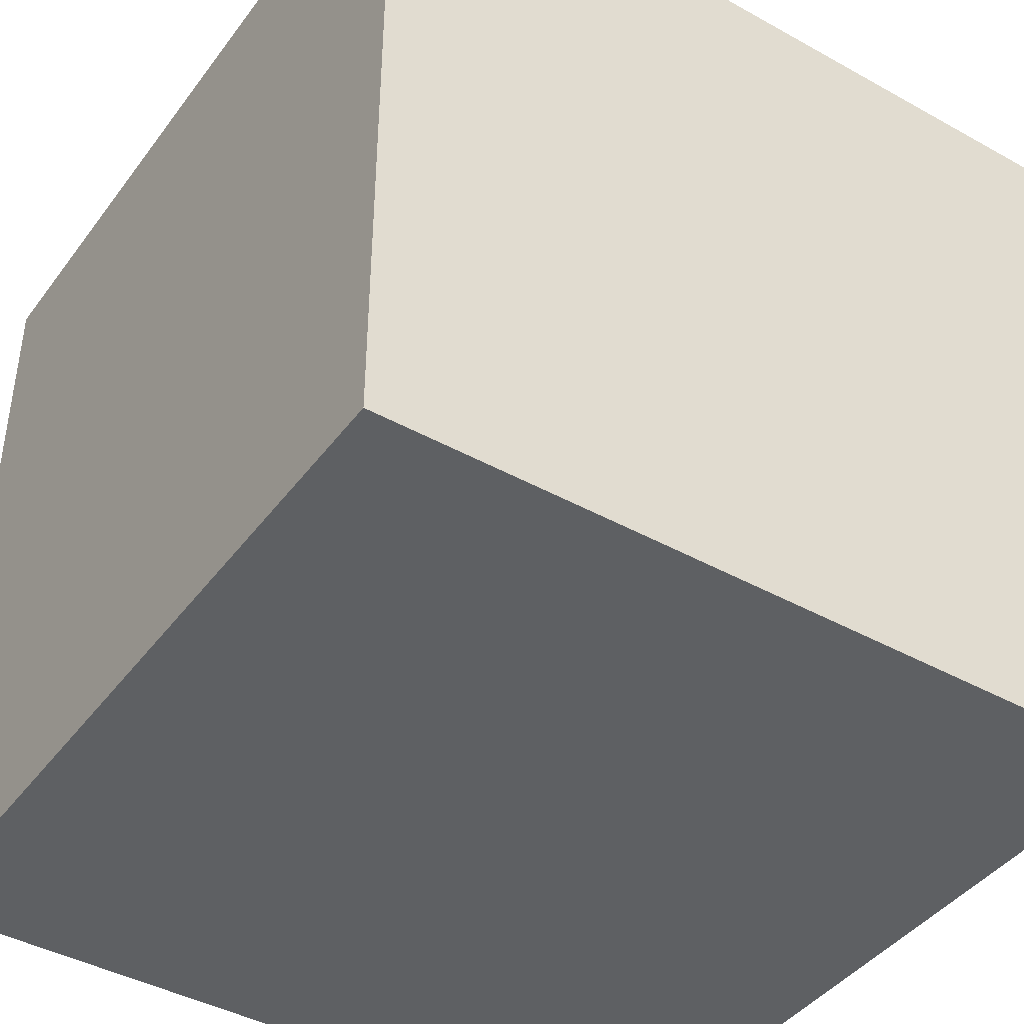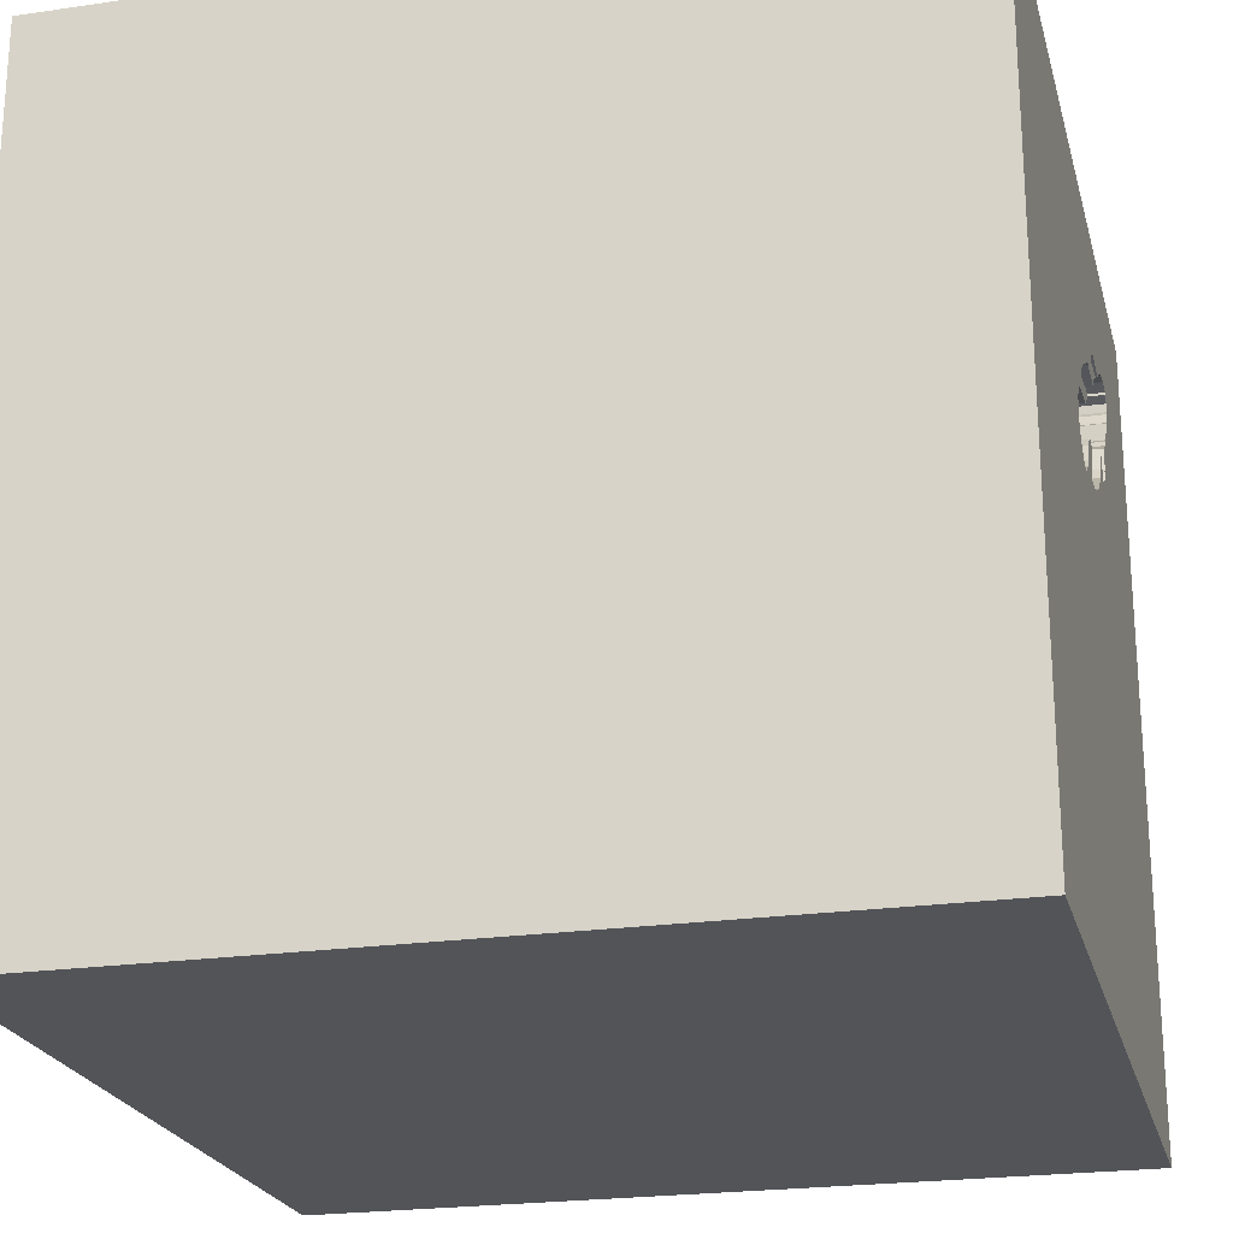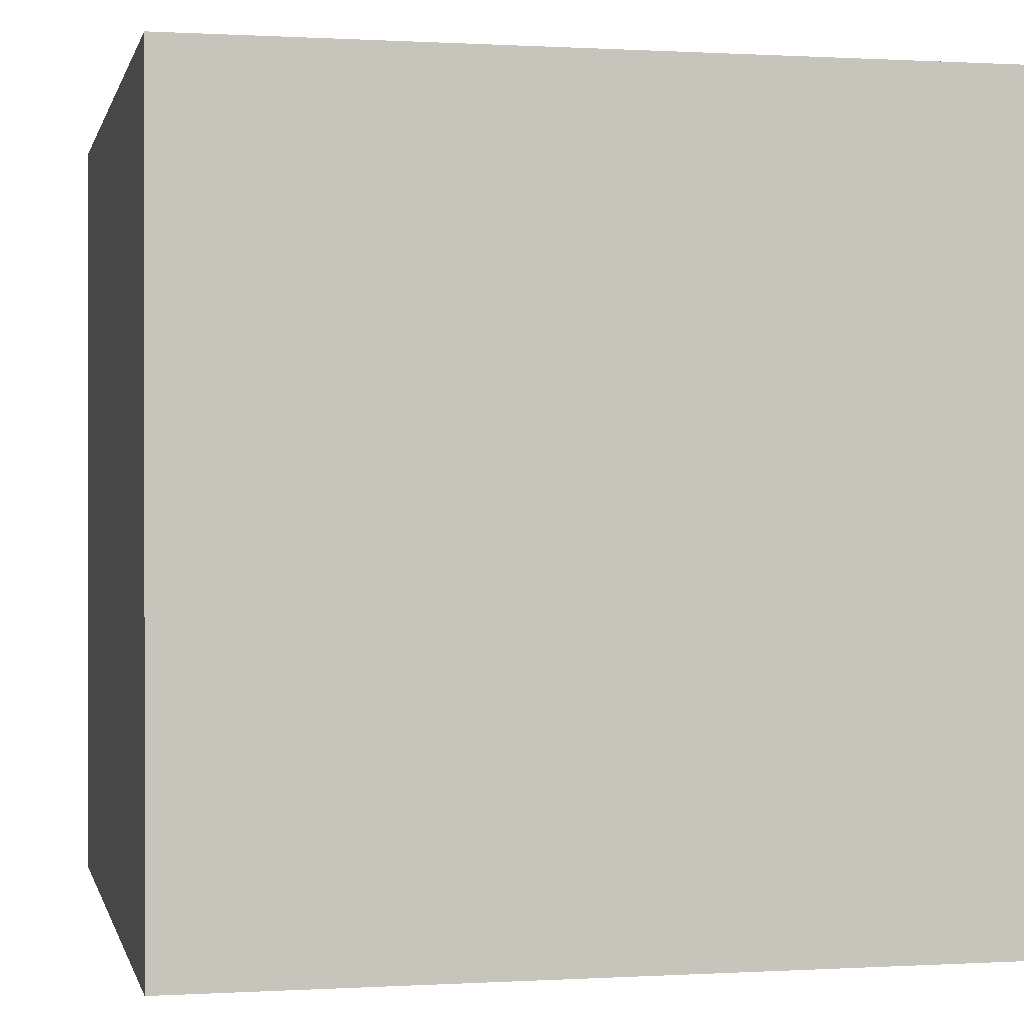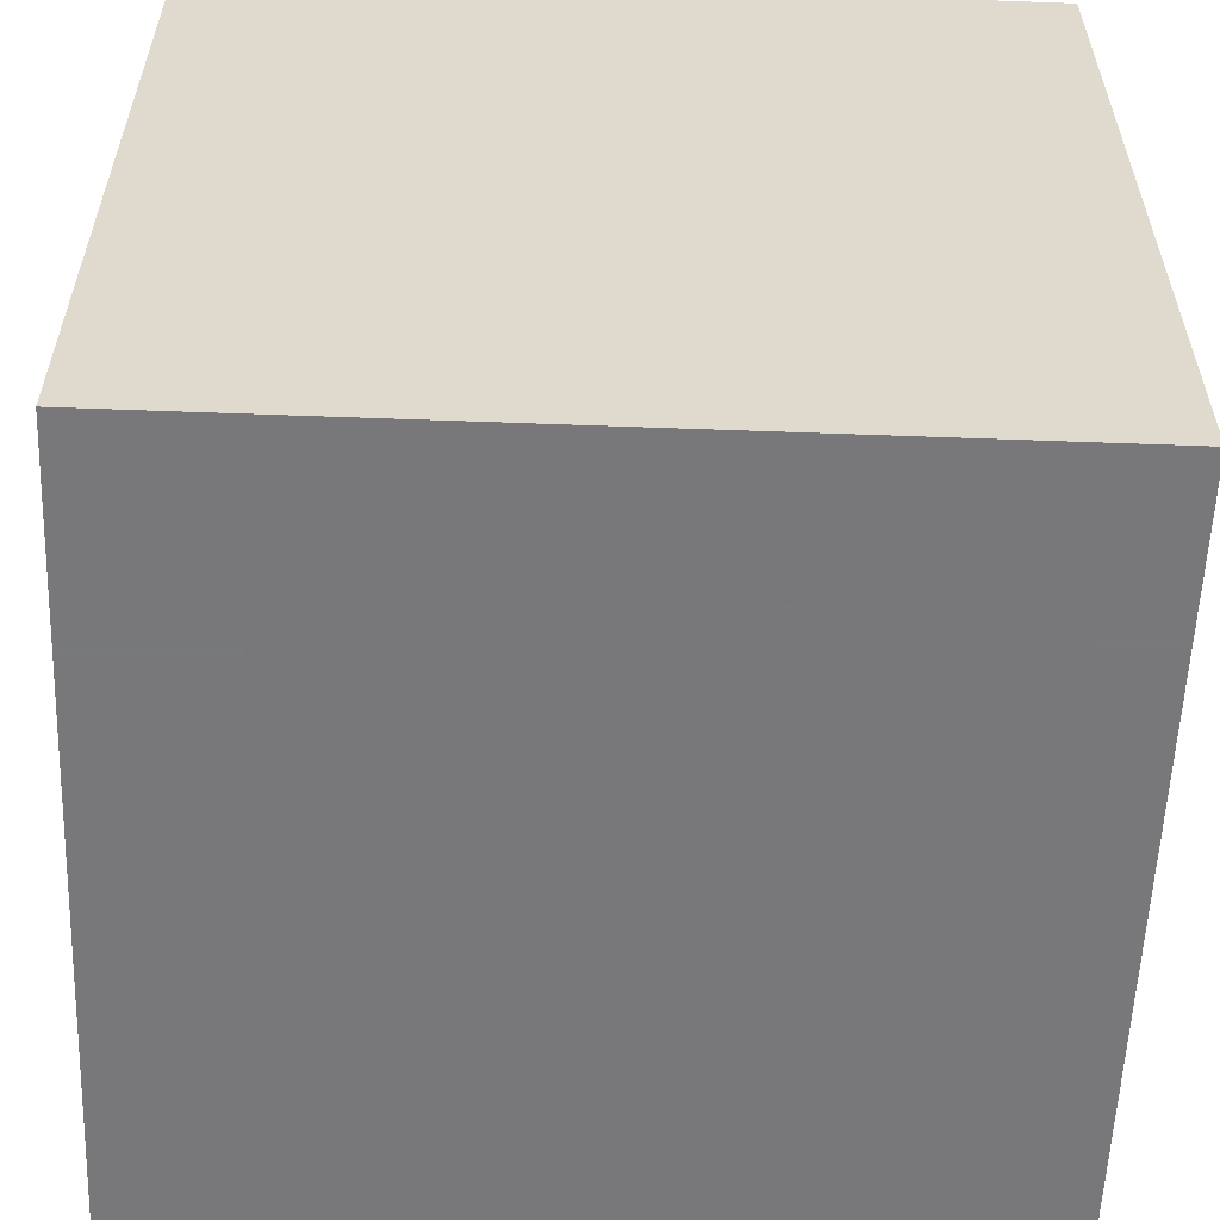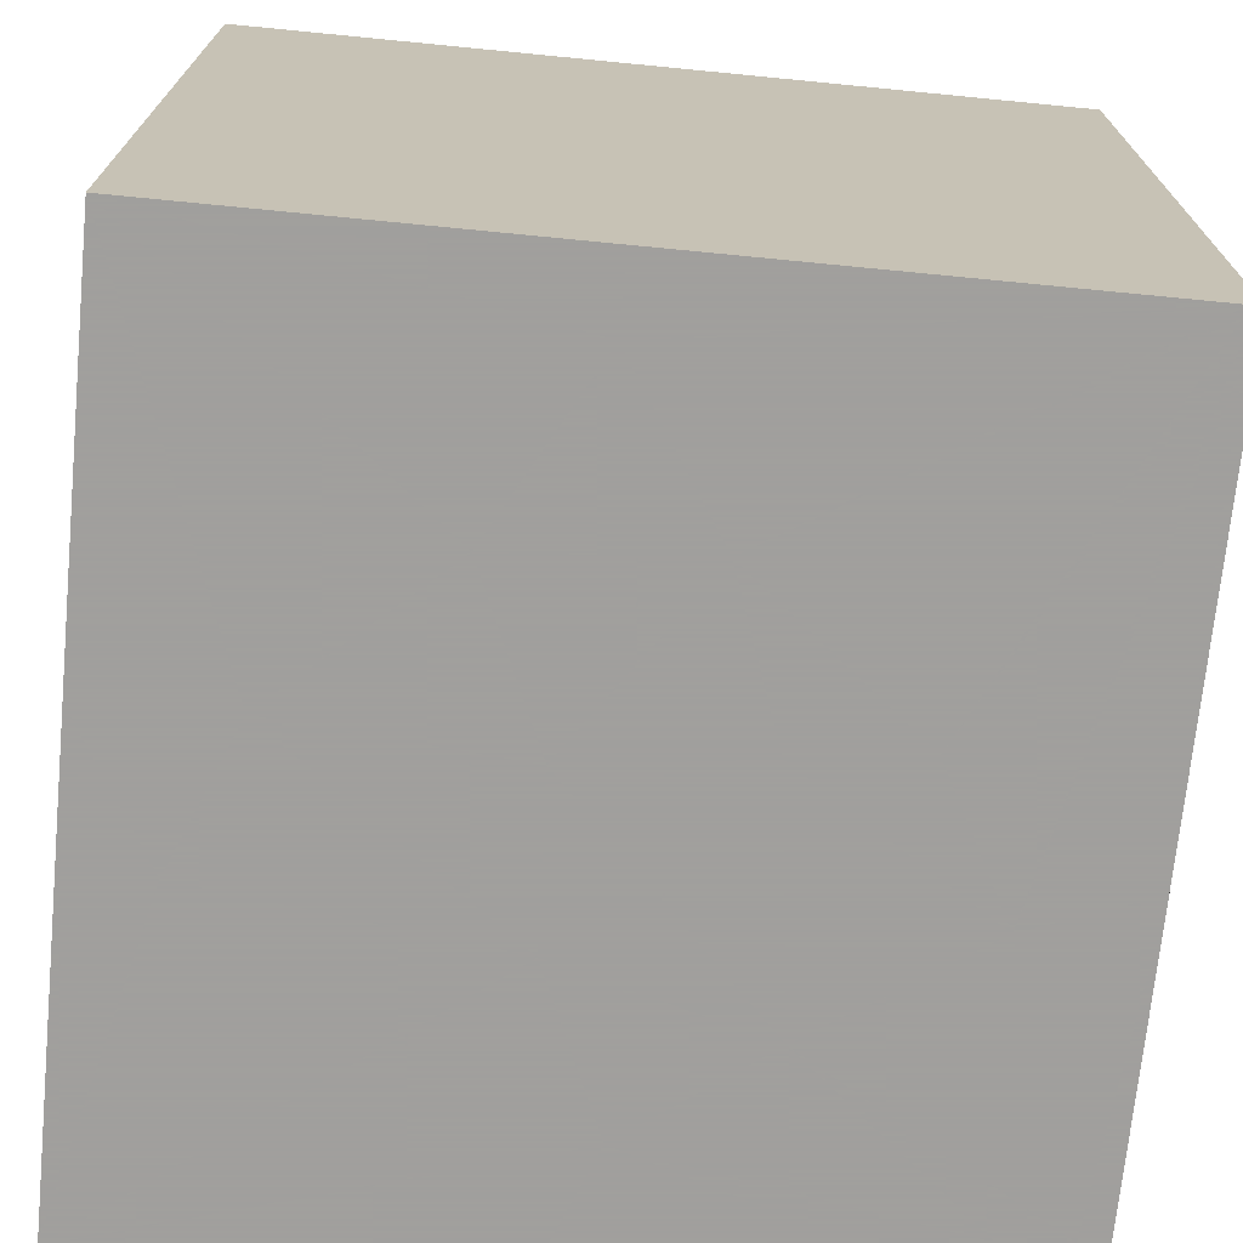
<metadata>
{"format":"obj","ext":"obj","renderer":"f3d","projection":"perspective","resolution":1024,"background":"white","views":[{"elev":-42.4,"azim":56.4,"up":"+Y"},{"elev":-22.8,"azim":104.0,"up":"+Z"},{"elev":0.2,"azim":167.6,"up":"+Y"},{"elev":-57.6,"azim":87.8,"up":"+Z"},{"elev":-71.5,"azim":84.4,"up":"+Y"}]}
</metadata>
<code>
o lmfish_4
v -0.4966 1.5 0.6244
v -0.4966 1.4 0.6244
v -0.597 1.5 0.5889
v -0.07194 1.5 0.7363
v -0.8327 1.5 0.9133
v -0.129 1.5 0.4484
v -0.129 1.4 0.4484
v -0.6996 1.5 0.7489
v -0.6996 1.4 0.7489
v -0.625 -0.7292 1.5
v -0.8757 0.2873 -1.5
v -1.016 0.1432 1.5
v -1.029 -1.5 -0.05208
v -0.6771 -1.5 -0.5208
v 0.206 1.5 0.3141
v -0.03927 1.5 0.7252
v 0.06671 1.5 0.6495
v 0.09833 1.5 0.2863
v 0.09833 1.4 0.2863
v -0.1538 1.5 0.3462
v -0.1538 1.4 0.3462
v -0.03329 1.5 0.6422
v -0.5265 1.5 0.5289
v -0.8394 1.5 1.015
v -0.8578 1.5 0.9813
v -0.7375 1.5 0.7877
v -0.7375 1.4 0.7877
v 0.6641 0.5143 1.5
v 0.4167 -0.1562 1.5
v 0.3955 1.038 -1.5
v 0.3906 -0.625 1.5
v 0.2083 -1.5 -0.8333
v 0.651 -1.5 0.4557
v 0.1432 -1.5 1.016
v -0.1302 -1.5 -1.5
v 0.1562 -1.5 -0.4167
v 0.1302 -1.5 1.5
v 0.1953 1.5 0.0651
v 0.5859 1.5 0.8236
v -0.1302 1.5 -1.5
v -0.1302 1.5 1.5
v 0.4639 -0.6746 -1.5
v 0.2494 1.5 0.3681
v 0.2494 1.4 0.3681
v -0.5531 1.5 0.5277
v -0.5531 1.4 0.5277
v -0.5275 1.5 0.565
v -0.2071 1.5 0.8047
v -0.2071 1.4 0.8047
v 0.2378 1.5 0.4711
v 0.2378 1.4 0.4711
v 0.02604 -1.094 1.5
v 0 0.4687 1.5
v -0.1042 -0.1562 1.5
v -0.05208 1.094 1.5
v 0.07812 -1.5 0.2083
v -0.1108 1.5 0.6373
v -0.2604 1.5 1.094
v -0.1042 1.5 0.3421
v -0.1067 1.5 0.7585
v -0.07981 1.5 0.3696
v -0.4188 1.5 0.9449
v -0.4188 1.4 0.9449
v -0.3451 1.5 0.7961
v -0.3639 1.5 0.9169
v -0.3639 1.4 0.9169
v -0.5624 1.5 0.9352
v -0.5624 1.4 0.9352
v -0.5081 1.5 0.584
v -0.03729 1.5 0.4388
v -0.03729 1.4 0.4388
v 0.1662 1.5 0.2913
v -0.1244 1.5 0.761
v -0.1244 1.4 0.761
v 1.5 1.5 1.5
v 1.25 -0.1562 1.5
v 1.25 -1.5 0.1302
v 1.126 1.5 -0.0651
v -0.4963 1.5 0.5823
v -0.7052 1.5 1.014
v -0.7052 1.4 1.014
v 0.03184 1.5 0.335
v 0.2577 1.5 0.4156
v 0.2577 1.4 0.4156
v -0.3119 1.5 0.4141
v -0.6172 1.4 0.6152
v -0.3275 1.5 0.8759
v -0.3275 1.4 0.8759
v -0.5226 1.5 0.9379
v -0.5447 1.5 0.5446
v -0.14 1.5 0.3475
v -0.4602 1.5 0.5528
v -0.4602 1.4 0.5528
v -0.5518 1.5 0.5414
v 0.2292 1.5 0.3433
v 0.2292 1.4 0.3433
v -0.8433 1.5 0.9343
v -0.8433 1.4 0.9343
v 0.2096 1.5 0.5194
v 0.2096 1.4 0.5194
v -0.07194 1.4 0.7363
v -0.6685 1.5 0.7283
v -0.7134 1.5 0.7712
v -0.4645 1.5 0.8924
v -0.3877 1.5 0.9316
v 0.06671 1.4 0.6495
v -0.7759 1.5 1.023
v -0.7759 1.4 1.023
v -0.1185 1.5 0.3413
v -0.1185 1.4 0.3413
v -0.8394 1.4 1.015
v -0.03329 1.4 0.6422
v -0.03041 1.5 0.637
v -0.4645 1.4 0.8924
v -0.4818 -1.5 0.1823
v -0.3516 -1.5 1.217
v -0.03041 1.4 0.637
v -1.5 -1.5 1.5
v -1.5 -1.042 -0.4167
v -1.5 -0.625 0.7292
v -1.5 0.2083 0.4557
v -1.5 1.5 1.5
v -1.5 0.5599 -0.1888
v -1.5 0.1562 -1.5
v -1.5 1.5 -1.5
v -1.5 0.1302 1.5
v -1.5 -0.05208 -1.094
v -1.5 0.02604 1.094
v -1.5 0.1042 -0.2344
v -1.5 1.198 0
v -1.5 1.113 -0.4427
v -1.5 -0.4427 0.1562
v -1.5 -0.5143 -0.6641
v -1.5 -1.5 0.1302
v -1.5 1.5 -0.1562
v -1.5 -1.276 -0.05208
v -1.5 0.8333 0.4688
v -0.4928 1.5 0.5734
v -0.4928 1.4 0.5734
v -0.1389 1.5 0.4809
v -0.1389 1.4 0.4809
v -0.5902 1.5 0.5629
v -0.5902 1.4 0.5629
v -0.5751 1.5 0.5638
v -0.5751 1.4 0.5638
v -0.01276 1.5 0.5734
v -0.01276 1.4 0.5734
v -0.3451 1.4 0.7961
v 0.001371 1.5 0.7022
v 0.001371 1.4 0.7022
v -0.3808 1.5 0.8334
v -0.00602 1.5 0.7009
v -0.00602 1.4 0.7009
v 0.03184 1.4 0.335
v -0.1605 1.5 0.7905
v 0.7031 -1.5 -0.2214
v 1.5 -1.5 1.5
v 1.5 -1.5 -1.5
v 1.5 1.5 -1.5
v -0.6172 1.5 0.6152
v -0.6039 1.5 0.6157
v -0.6039 1.4 0.6157
v -0.5518 1.4 0.5414
v 0.06686 1.5 0.5613
v -0.07981 1.4 0.3696
v -0.3877 1.4 0.9316
v -0.06892 1.5 0.4749
v -0.06892 1.4 0.4749
v -0.7134 1.4 0.7712
v -0.808 1.5 0.9906
v -0.808 1.4 0.9906
v 1.5 -0.1786 0.4384
v 1.5 0.1042 -1.5
v 1.5 -0.1562 1.5
v 1.5 -1.5 0.1302
v 1.5 1.5 -0.1302
v 0.1506 1.5 0.5485
v 0.1506 1.4 0.5485
v -0.5265 1.4 0.5289
v -1.224 -0.3711 1.5
v -1.5 -1.5 -1.5
v -0.7438 1.5 -0.2563
v -0.4835 1.5 0.6364
v -0.6342 1.5 0.7057
v -0.6342 1.4 0.7057
v 0.1662 1.4 0.2913
v -0.09009 1.5 0.3428
v -0.09009 1.4 0.3428
v 0.06785 1.5 0.6229
v -0.1605 1.4 0.7905
v -0.8597 1.5 0.9504
v -0.8597 1.4 0.9504
v -0.5078 1.5 0.5515
v -0.5078 1.4 0.5515
v 0.1263 1.5 0.28
v -0.4167 0.625 1.5
v -0.5729 -0.1562 1.5
v -0.2865 -1.5 -1.094
v -0.5208 1.5 0.5208
v -0.4167 -1.198 1.5
v 0.00206 1.5 0.3715
v 0.00206 1.4 0.3715
v -0.08039 1.5 0.3523
v -0.08039 1.4 0.3523
v -0.2353 1.5 0.373
v -0.2353 1.4 0.373
v -0.4963 1.4 0.5823
v 0.07951 1.5 0.6117
v 0.07951 1.4 0.6117
v -0.136 1.5 0.5063
v -0.136 1.4 0.5063
v -0.5275 1.4 0.565
v 0.8333 -0.1562 1.5
v -0.8388 1.5 1.002
v -0.8027 1.5 0.8807
v -0.8027 1.4 0.8807
v -0.3837 1.5 0.9256
v -0.6278 1.5 0.9784
v -0.6278 1.4 0.9784
v 0.1263 1.4 0.28
v 0.2237 1.5 0.4952
v -0.8578 1.4 0.9813
v 0.2384 1.5 0.345
v 0.2384 1.4 0.345
v -0.03927 1.4 0.7252
v -0.8221 1.5 0.8924
v -0.8221 1.4 0.8924
v -0.4835 1.4 0.6364
v -0.5081 1.4 0.584
v 0.06785 1.4 0.6229
v -0.4671 1.5 0.8861
v -0.4671 1.4 0.8861
v -0.1067 1.4 0.7585
v 0.206 1.4 0.3141
v 0.1042 1.5 0.5556
v -0.6106 1.5 0.6155
v -0.3119 1.4 0.4141
v -0.1332 1.5 0.3482
v -0.1332 1.4 0.3482
v -0.8388 1.4 1.002
v 0.09313 1.5 0.6104
v 0.09313 1.4 0.6104
v -0.09668 1.5 0.6437
v -0.09668 1.4 0.6437
v -0.01762 1.5 0.4052
v -0.3797 1.5 0.9197
v -0.3797 1.4 0.9197
v -0.1108 1.4 0.6373
v -0.3808 1.4 0.8334
v -0.5447 1.4 0.5446
v -0.4327 1.5 0.5082
v -0.4327 1.4 0.5082
f 118 10 180
f 37 200 118
f 180 126 118
f 118 136 134
f 116 37 118
f 200 10 118
f 126 128 118
f 37 52 200
f 134 13 118
f 180 12 126
f 116 34 37
f 126 122 128
f 37 157 52
f 128 120 118
f 120 132 118
f 132 136 118
f 136 181 134
f 134 181 13
f 13 115 118
f 118 115 116
f 52 10 200
f 10 197 180
f 197 12 180
f 128 121 120
f 52 31 10
f 12 122 126
f 119 181 136
f 34 157 37
f 115 34 116
f 10 54 197
f 121 132 120
f 132 119 136
f 115 56 34
f 31 54 10
f 132 133 119
f 122 121 128
f 181 14 13
f 13 14 115
f 157 31 52
f 197 196 12
f 133 181 119
f 56 33 34
f 34 33 157
f 54 196 197
f 196 122 12
f 121 129 132
f 31 29 54
f 137 121 122
f 132 129 133
f 14 56 115
f 54 53 196
f 14 36 56
f 121 123 129
f 31 213 29
f 137 123 121
f 181 198 14
f 56 156 33
f 157 213 31
f 29 53 54
f 198 36 14
f 29 28 53
f 198 32 36
f 33 77 157
f 137 130 123
f 129 127 133
f 133 127 181
f 36 156 56
f 157 76 213
f 53 55 196
f 196 55 122
f 122 107 24
f 191 97 122
f 214 170 25
f 25 191 122
f 122 24 214
f 122 214 25
f 122 130 137
f 213 28 29
f 122 80 107
f 26 103 8
f 122 97 5
f 26 8 122
f 122 5 226
f 226 215 26
f 122 226 26
f 182 122 8
f 156 77 33
f 172 174 157
f 58 80 122
f 89 67 218
f 218 80 89
f 182 8 160
f 94 90 199
f 182 160 3
f 45 94 199
f 182 3 142
f 45 199 182
f 182 142 144
f 182 144 45
f 123 127 129
f 77 175 157
f 174 76 157
f 28 55 53
f 55 41 122
f 58 122 41
f 89 80 58
f 102 184 160
f 8 102 160
f 199 90 23
f 23 47 199
f 3 160 236
f 236 161 3
f 130 131 123
f 127 124 181
f 11 42 181
f 42 35 181
f 35 198 181
f 32 156 36
f 58 105 62
f 62 89 58
f 199 47 193
f 92 199 193
f 193 69 79
f 138 1 183
f 193 79 138
f 138 183 92
f 193 138 92
f 135 130 122
f 131 125 123
f 125 127 123
f 11 181 124
f 76 28 213
f 65 246 217
f 231 104 87
f 65 217 105
f 151 231 87
f 65 105 58
f 64 151 87
f 58 64 87
f 58 87 65
f 85 182 199
f 199 92 251
f 199 251 85
f 182 135 122
f 76 75 28
f 28 75 55
f 48 64 58
f 58 155 48
f 91 38 182
f 182 85 205
f 20 91 182
f 182 205 20
f 198 158 32
f 32 158 156
f 172 157 175
f 60 73 155
f 58 60 155
f 38 91 238
f 38 238 109
f 109 59 38
f 158 77 156
f 39 60 58
f 60 39 4
f 38 59 187
f 38 187 203
f 82 38 203
f 82 203 61
f 70 245 201
f 201 82 61
f 61 167 70
f 61 70 201
f 135 131 130
f 125 124 127
f 174 75 76
f 75 41 55
f 164 113 189
f 16 4 39
f 235 164 189
f 152 16 39
f 235 189 208
f 149 152 39
f 235 208 241
f 17 149 39
f 39 235 241
f 39 241 17
f 18 195 38
f 38 82 18
f 210 167 61
f 61 6 140
f 61 140 210
f 35 158 198
f 39 58 41
f 243 22 113
f 113 164 146
f 146 57 243
f 243 113 146
f 177 235 39
f 99 177 39
f 39 38 43
f 50 221 99
f 39 43 83
f 39 83 50
f 50 99 39
f 72 15 38
f 38 195 72
f 30 42 11
f 158 175 77
f 223 43 38
f 15 95 223
f 38 15 223
f 159 182 38
f 172 75 174
f 39 41 75
f 42 158 35
f 172 175 158
f 78 159 38
f 135 125 131
f 78 38 39
f 182 125 135
f 11 124 125
f 40 182 159
f 40 30 11
f 176 78 39
f 40 125 182
f 40 11 125
f 159 30 40
f 159 42 30
f 159 176 172
f 176 75 172
f 176 39 75
f 159 78 176
f 159 173 42
f 173 158 42
f 173 172 158
f 159 172 173
f 145 163 46
f 163 145 250
f 45 144 145
f 145 46 45
f 94 45 46
f 46 163 94
f 163 250 94
f 250 145 212
f 90 94 250
f 250 212 179
f 229 212 145
f 144 142 143
f 143 145 144
f 250 179 90
f 179 212 23
f 229 194 212
f 162 229 145
f 162 145 143
f 142 3 143
f 23 90 179
f 47 23 212
f 69 193 194
f 194 229 69
f 212 194 47
f 2 229 162
f 162 143 3
f 3 161 162
f 193 47 194
f 229 2 207
f 2 162 185
f 161 236 162
f 79 69 229
f 229 207 79
f 207 2 139
f 228 2 185
f 86 185 162
f 86 162 236
f 236 160 86
f 207 139 79
f 1 138 139
f 139 2 1
f 183 1 2
f 2 228 183
f 185 232 228
f 160 184 185
f 185 86 160
f 138 79 139
f 185 68 232
f 228 232 249
f 184 102 185
f 228 93 183
f 68 185 9
f 68 114 232
f 148 228 249
f 249 232 151
f 9 185 102
f 102 8 9
f 92 183 93
f 93 228 148
f 169 68 9
f 63 114 68
f 104 231 232
f 232 114 104
f 148 249 64
f 231 151 232
f 151 64 249
f 8 103 9
f 93 252 92
f 148 252 93
f 219 68 169
f 169 9 103
f 114 63 247
f 63 68 62
f 64 48 148
f 252 251 92
f 248 252 148
f 68 219 218
f 218 67 68
f 219 169 27
f 88 114 247
f 63 166 247
f 89 62 68
f 68 67 89
f 62 105 63
f 114 88 104
f 49 148 48
f 85 251 252
f 252 237 85
f 211 252 248
f 248 148 49
f 216 219 27
f 27 169 103
f 103 26 27
f 66 88 247
f 166 63 105
f 217 246 247
f 247 166 217
f 87 104 88
f 252 211 237
f 211 248 147
f 49 190 248
f 219 81 218
f 219 216 81
f 26 215 216
f 216 27 26
f 65 87 88
f 88 66 65
f 66 247 65
f 105 217 166
f 246 65 247
f 190 49 48
f 48 155 190
f 237 206 85
f 237 211 141
f 168 211 147
f 147 248 146
f 248 190 74
f 80 218 81
f 81 216 171
f 205 85 206
f 206 237 141
f 210 140 141
f 141 211 210
f 211 168 167
f 167 210 211
f 168 147 71
f 57 146 248
f 147 146 164
f 248 74 244
f 155 73 74
f 74 190 155
f 81 108 80
f 81 171 108
f 171 216 227
f 215 226 227
f 227 216 215
f 20 205 206
f 206 21 20
f 206 141 7
f 140 6 141
f 70 167 168
f 168 71 70
f 71 147 178
f 248 244 57
f 178 147 164
f 164 235 177
f 164 177 178
f 244 74 233
f 107 80 108
f 111 108 171
f 98 171 227
f 226 5 227
f 206 7 21
f 7 141 6
f 71 178 202
f 243 57 244
f 177 99 178
f 233 101 244
f 73 60 233
f 233 74 73
f 108 111 107
f 171 240 111
f 222 171 98
f 5 97 98
f 98 227 5
f 91 20 21
f 21 239 91
f 7 239 21
f 6 61 7
f 245 70 71
f 71 202 245
f 202 178 154
f 22 243 244
f 244 112 22
f 100 178 99
f 101 233 4
f 101 225 244
f 60 4 233
f 111 24 107
f 240 171 214
f 111 240 24
f 25 170 171
f 171 222 25
f 192 222 98
f 239 238 91
f 239 7 165
f 165 7 61
f 201 245 202
f 82 201 202
f 202 154 82
f 51 154 178
f 112 244 225
f 178 100 51
f 99 221 100
f 225 101 4
f 4 16 225
f 170 214 171
f 214 24 240
f 191 25 222
f 222 192 191
f 97 191 192
f 192 98 97
f 109 238 239
f 239 110 109
f 165 110 239
f 154 51 96
f 113 22 112
f 112 117 113
f 225 153 112
f 221 50 51
f 51 100 221
f 110 165 188
f 61 203 204
f 204 165 61
f 154 19 82
f 154 96 186
f 84 96 51
f 153 117 112
f 16 152 153
f 153 225 16
f 59 109 110
f 110 188 59
f 204 188 165
f 203 187 204
f 18 82 19
f 19 154 186
f 186 96 234
f 96 84 44
f 50 83 84
f 84 51 50
f 117 230 189
f 189 113 117
f 117 153 150
f 188 187 59
f 188 204 187
f 19 220 18
f 19 186 220
f 186 234 72
f 234 96 15
f 96 44 224
f 44 84 43
f 83 43 84
f 117 106 230
f 150 106 117
f 152 149 150
f 150 153 152
f 195 18 220
f 220 186 72
f 72 195 220
f 15 72 234
f 95 15 96
f 96 224 95
f 224 44 223
f 43 223 44
f 230 209 189
f 230 106 242
f 106 150 17
f 149 17 150
f 223 95 224
f 208 189 209
f 209 230 242
f 17 241 242
f 242 106 17
f 209 242 208
f 241 208 242

</code>
